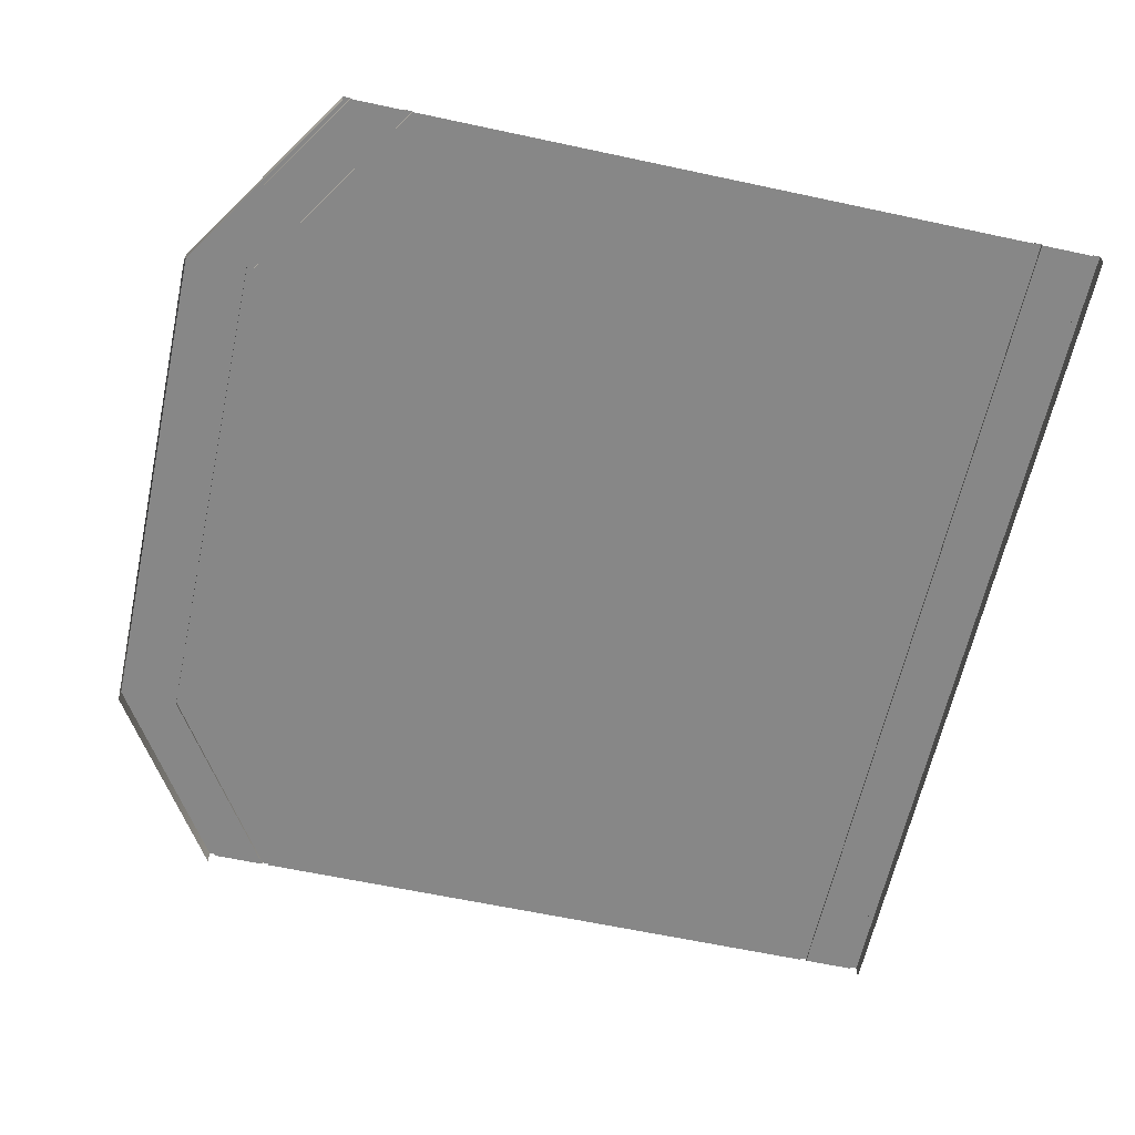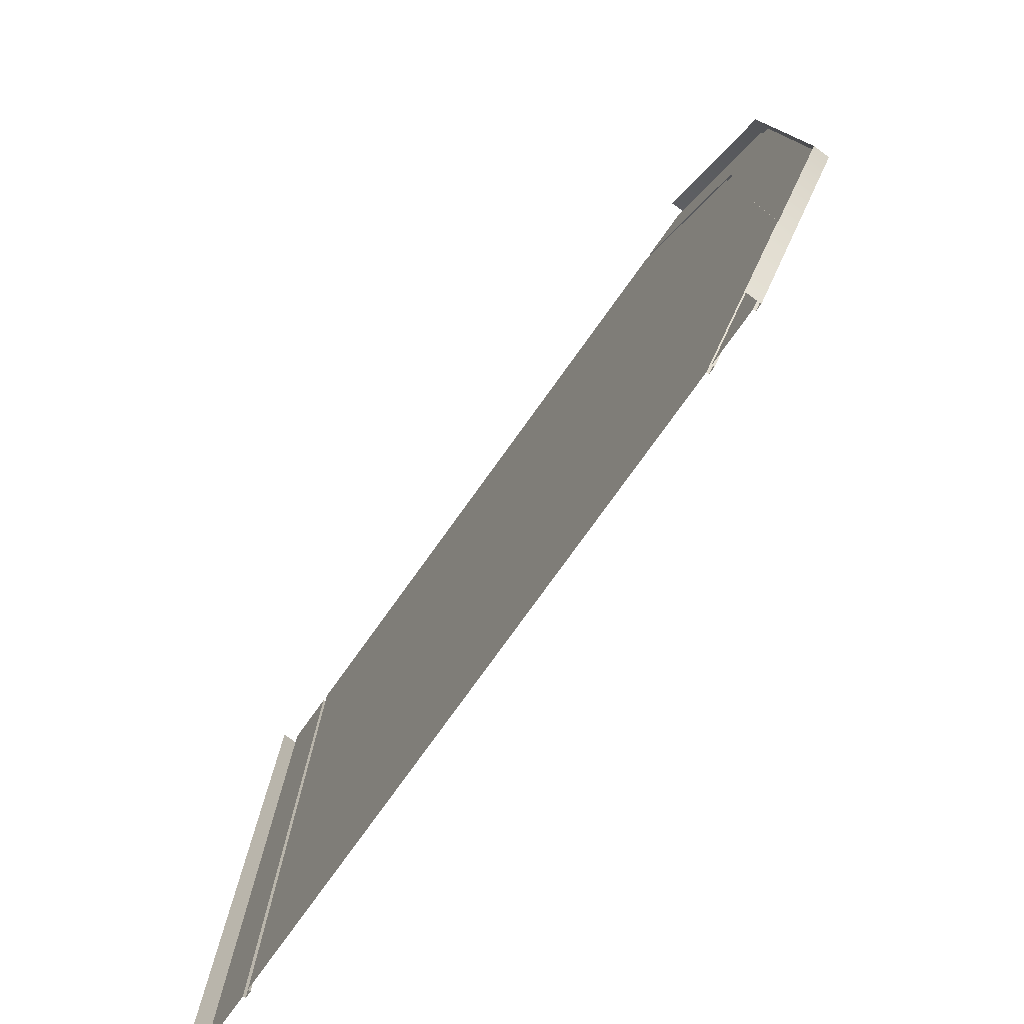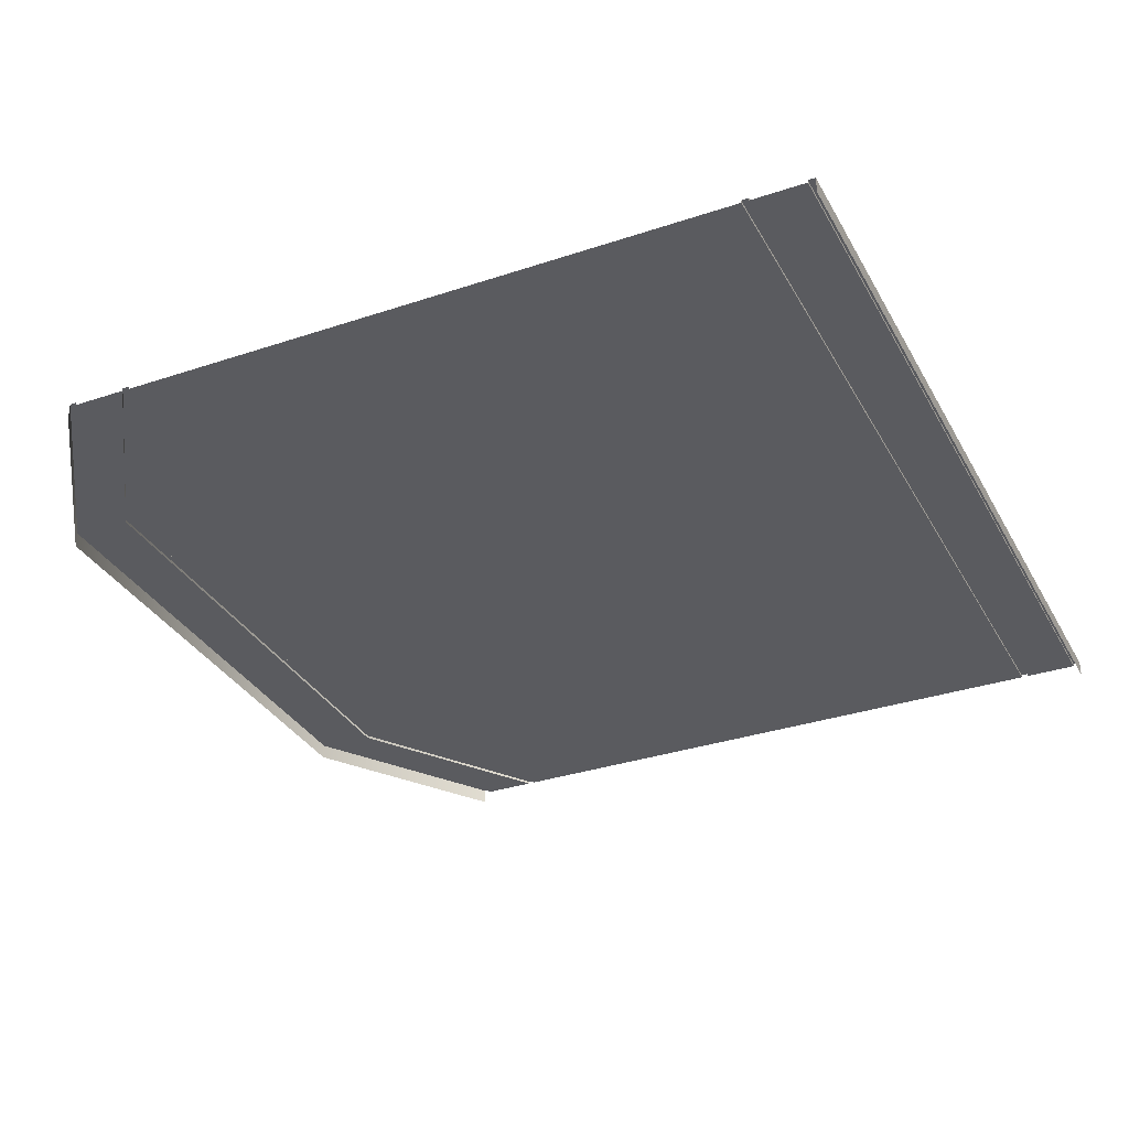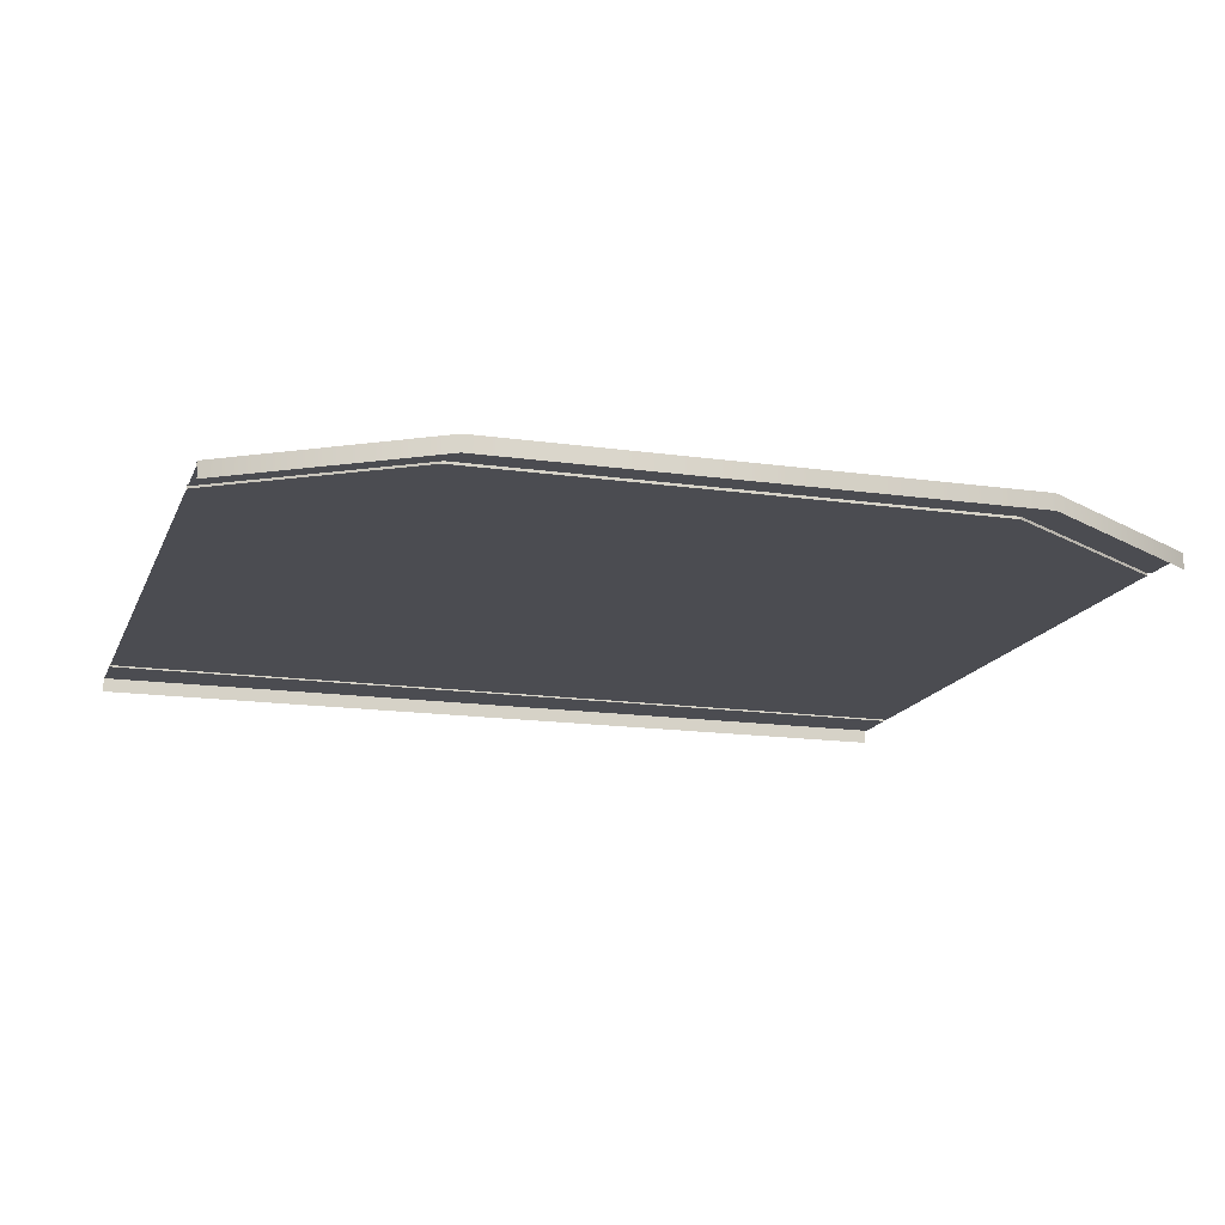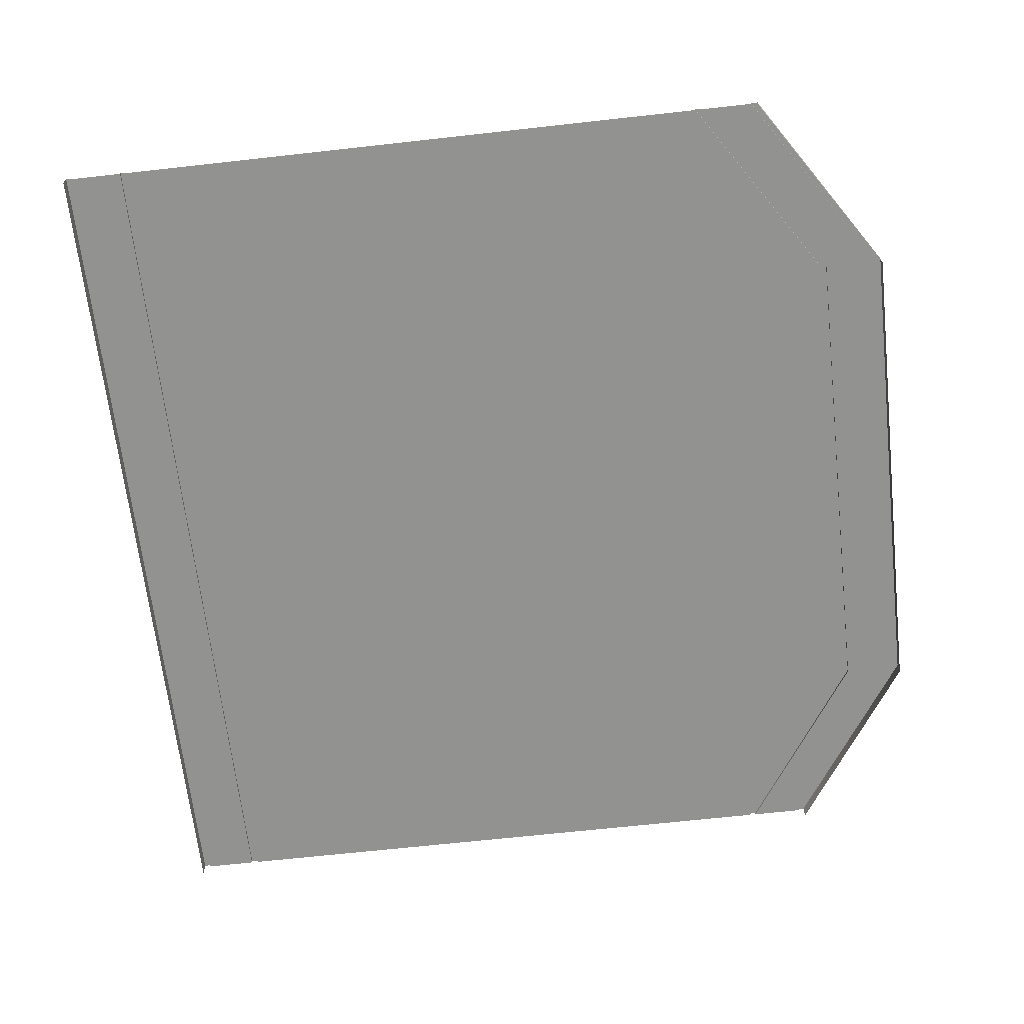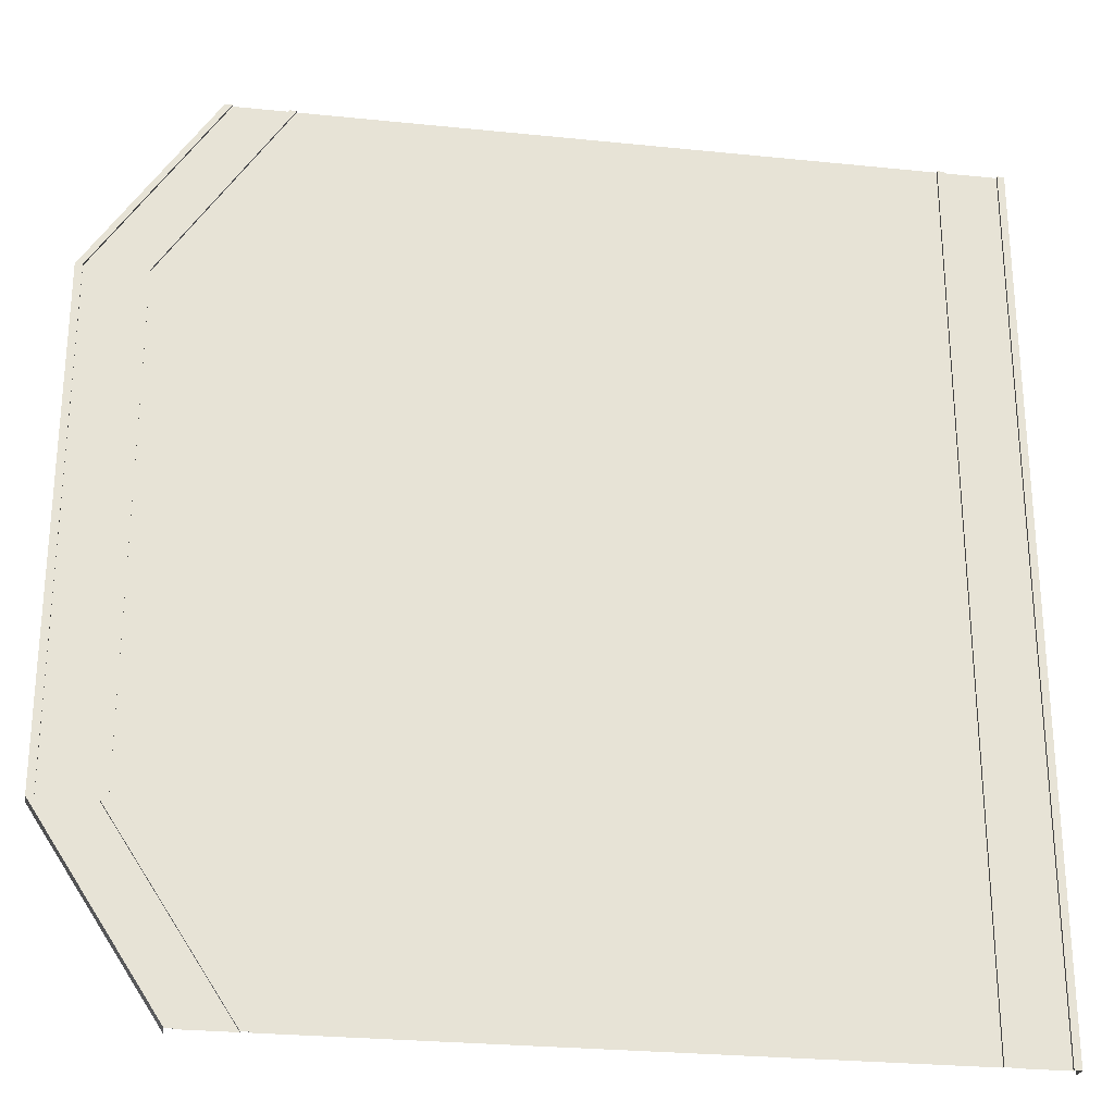
<metadata>
{"format":"obj","ext":"obj","renderer":"f3d","projection":"perspective","resolution":1024,"background":"white","views":[{"elev":-62.4,"azim":167.7,"up":"+Y"},{"elev":-78.7,"azim":54.2,"up":"+Z"},{"elev":-32.8,"azim":-155.1,"up":"+Y"},{"elev":-15.5,"azim":73.2,"up":"+Y"},{"elev":-66.3,"azim":6.4,"up":"+Y"},{"elev":-26.7,"azim":170.9,"up":"+Z"}]}
</metadata>
<code>
o 7_Road-BusStop-Double
v -0.2288 -0.000787 0.6213
v -0.2288 -0.000787 0.001719
v -0.4449 -0.000787 0.001719
v -0.4449 -0.000787 0.6213
v -0.661 -0.000787 0.001719
v -0.661 0.002951 0.001719
v -0.661 0.002951 0.6213
v -0.661 -0.000787 0.6213
v -0.7547 -0.0189 0.6213
v -0.7547 0.002951 0.6213
v -0.7547 0.002951 0.001719
v -0.7547 -0.0189 0.001719
v -0.7547 0.002951 0.6213
v -0.7447 0.002951 0.6213
v -0.7447 0.002951 0.001719
v -0.7547 0.002951 0.001719
v -0.661 0.002951 0.001719
v -0.6709 0.002951 0.001719
v -0.6709 0.002951 0.6213
v -0.661 0.002951 0.6213
v -0.7447 -0.000787 0.6213
v -0.6709 -0.000787 0.6213
v -0.6709 -0.000787 0.001719
v -0.7447 -0.000787 0.001719
v -0.6709 -0.000787 0.001719
v -0.6709 -0.000787 0.6213
v -0.6709 0.002951 0.6213
v -0.6709 0.002951 0.001719
v -0.7447 -0.000787 0.6213
v -0.7447 -0.000787 0.001719
v -0.7447 0.002951 0.001719
v -0.7447 0.002951 0.6213
v -0.661 -0.000787 0.6213
v -0.661 -0.000787 0.001719
v -0.2288 -0.000787 -0.6179
v -0.4449 -0.000787 -0.6179
v -0.661 -0.000787 -0.6179
v -0.661 0.002951 -0.6179
v -0.7547 0.002951 -0.6179
v -0.7547 -0.0189 -0.6179
v -0.7447 0.002951 -0.6179
v -0.7547 0.002951 -0.6179
v -0.661 0.002951 -0.6179
v -0.6709 0.002951 -0.6179
v -0.6709 -0.000787 -0.6179
v -0.7447 -0.000787 -0.6179
v -0.6709 -0.000787 -0.6179
v -0.6709 0.002951 -0.6179
v -0.7447 -0.000787 -0.6179
v -0.7447 0.002951 -0.6179
v -0.661 -0.000787 -0.6179
v -0.01273 -0.000787 0.6213
v -0.01273 -0.000787 0.001719
v 0.2034 -0.000788 0.6213
v 0.2034 -0.000788 0.001719
v -0.01273 -0.000787 -0.6179
v 0.2034 -0.000788 -0.6179
v 0.2034 -0.000788 0.001719
v 0.2034 -0.000788 0.6213
v 0.376 -0.000788 0.3583
v 0.376 -0.000788 0.3583
v 0.376 -0.000788 0.001719
v 0.2034 -0.000788 0.001719
v 0.2034 -0.000788 -0.6179
v 0.2034 -0.000788 0.001719
v 0.376 -0.000788 0.001719
v 0.376 -0.000788 0.001719
v 0.376 -0.000788 -0.3549
v 0.2034 -0.000788 -0.6179
v 0.376 -0.000788 0.001719
v 0.376 0.00295 0.001719
v 0.376 0.00295 -0.3549
v 0.376 0.00295 -0.3549
v 0.376 -0.000788 -0.3549
v 0.376 -0.000788 0.001719
v 0.4697 -0.0189 0.001719
v 0.4697 0.00295 0.001719
v 0.4697 0.00295 0.3583
v 0.4697 -0.0189 0.3583
v 0.4697 0.00295 0.3583
v 0.4697 0.00295 0.001719
v 0.4597 0.00295 0.001719
v 0.4597 0.00295 0.3583
v 0.376 0.00295 -0.3549
v 0.376 0.00295 0.001719
v 0.386 0.00295 0.001719
v 0.386 0.00295 -0.3549
v 0.4597 -0.000788 0.3583
v 0.4597 -0.000788 0.001719
v 0.386 -0.000788 0.001719
v 0.386 -0.000788 0.3583
v 0.386 -0.000788 0.001719
v 0.386 0.00295 0.001719
v 0.386 0.00295 0.3583
v 0.386 -0.000788 0.3583
v 0.4597 -0.000788 0.001719
v 0.4597 0.00295 0.001719
v 0.4597 0.00295 -0.3549
v 0.4597 -0.000788 -0.3549
v 0.2971 0.00295 0.6213
v 0.2971 -0.0189 0.6213
v 0.2971 0.00295 0.6213
v 0.2871 0.00295 0.6213
v 0.2871 -0.000788 0.6213
v 0.2133 -0.000788 0.6213
v 0.2133 0.00295 0.6213
v 0.2133 -0.000788 0.6213
v 0.2034 -0.000788 0.6213
v 0.2034 0.00295 0.6213
v 0.376 0.00295 0.3583
v 0.376 0.00295 0.3583
v 0.376 -0.000788 0.3583
v 0.2034 -0.000788 0.6213
v 0.2034 0.00295 0.6213
v 0.2133 0.00295 0.6213
v 0.386 0.00295 0.3583
v 0.376 0.00295 0.3583
v 0.2871 -0.000788 0.6213
v 0.2871 0.00295 0.6213
v 0.4597 0.00295 0.3583
v 0.4597 -0.000788 0.3583
v 0.4697 -0.0189 -0.3549
v 0.2971 -0.0189 -0.6179
v 0.2971 0.00295 -0.6179
v 0.4697 0.00295 -0.3549
v 0.2971 0.00295 -0.6179
v 0.2871 0.00295 -0.6179
v 0.4597 0.00295 -0.3549
v 0.4697 0.00295 -0.3549
v 0.2871 -0.000788 -0.6179
v 0.2133 -0.000788 -0.6179
v 0.386 -0.000788 -0.3549
v 0.4597 -0.000788 -0.3549
v 0.386 -0.000788 -0.3549
v 0.2133 -0.000788 -0.6179
v 0.2133 0.00295 -0.6179
v 0.386 0.00295 -0.3549
v 0.2034 -0.000788 -0.6179
v 0.376 -0.000788 -0.3549
v 0.376 0.00295 -0.3549
v 0.376 0.00295 -0.3549
v 0.2034 0.00295 -0.6179
v 0.2034 -0.000788 -0.6179
v 0.2034 0.00295 -0.6179
v 0.2133 0.00295 -0.6179
v 0.2871 -0.000788 -0.6179
v 0.2871 0.00295 -0.6179
v 0.376 -0.000788 0.3583
v 0.376 0.00295 0.3583
v 0.376 0.00295 0.001719
v 0.376 0.00295 0.001719
v 0.376 -0.000788 0.001719
v 0.376 -0.000788 0.3583
f 1 2 3
f 3 4 1
f 5 6 7
f 7 8 5
f 9 10 11
f 11 12 9
f 13 14 15
f 15 16 13
f 17 18 19
f 19 20 17
f 21 22 23
f 23 24 21
f 25 26 27
f 27 28 25
f 29 30 31
f 31 32 29
f 33 4 3
f 3 34 33
f 2 35 36
f 36 3 2
f 37 38 6
f 6 5 37
f 12 11 39
f 39 40 12
f 16 15 41
f 41 42 16
f 43 44 18
f 18 17 43
f 24 23 45
f 45 46 24
f 47 25 28
f 28 48 47
f 30 49 50
f 50 31 30
f 34 3 36
f 36 51 34
f 1 52 53
f 53 2 1
f 54 55 53
f 53 52 54
f 56 35 2
f 2 53 56
f 55 57 56
f 56 53 55
f 58 59 60
f 61 62 63
f 64 65 66
f 67 68 69
f 70 71 72
f 73 74 75
f 76 77 78
f 78 79 76
f 80 81 82
f 82 83 80
f 84 85 86
f 86 87 84
f 88 89 90
f 90 91 88
f 92 93 94
f 94 95 92
f 96 97 98
f 98 99 96
f 79 78 100
f 100 101 79
f 102 80 83
f 83 103 102
f 104 88 91
f 91 105 104
f 95 94 106
f 106 107 95
f 108 109 110
f 111 112 113
f 114 115 116
f 116 117 114
f 118 119 120
f 120 121 118
f 122 123 124
f 124 125 122
f 126 127 128
f 128 129 126
f 130 131 132
f 132 133 130
f 134 135 136
f 136 137 134
f 138 139 140
f 141 142 143
f 144 84 87
f 87 145 144
f 146 99 98
f 98 147 146
f 148 149 150
f 151 152 153
f 77 76 122
f 122 125 77
f 82 81 129
f 129 128 82
f 86 85 117
f 117 116 86
f 90 89 133
f 133 132 90
f 93 92 134
f 134 137 93
f 97 96 121
f 121 120 97

</code>
